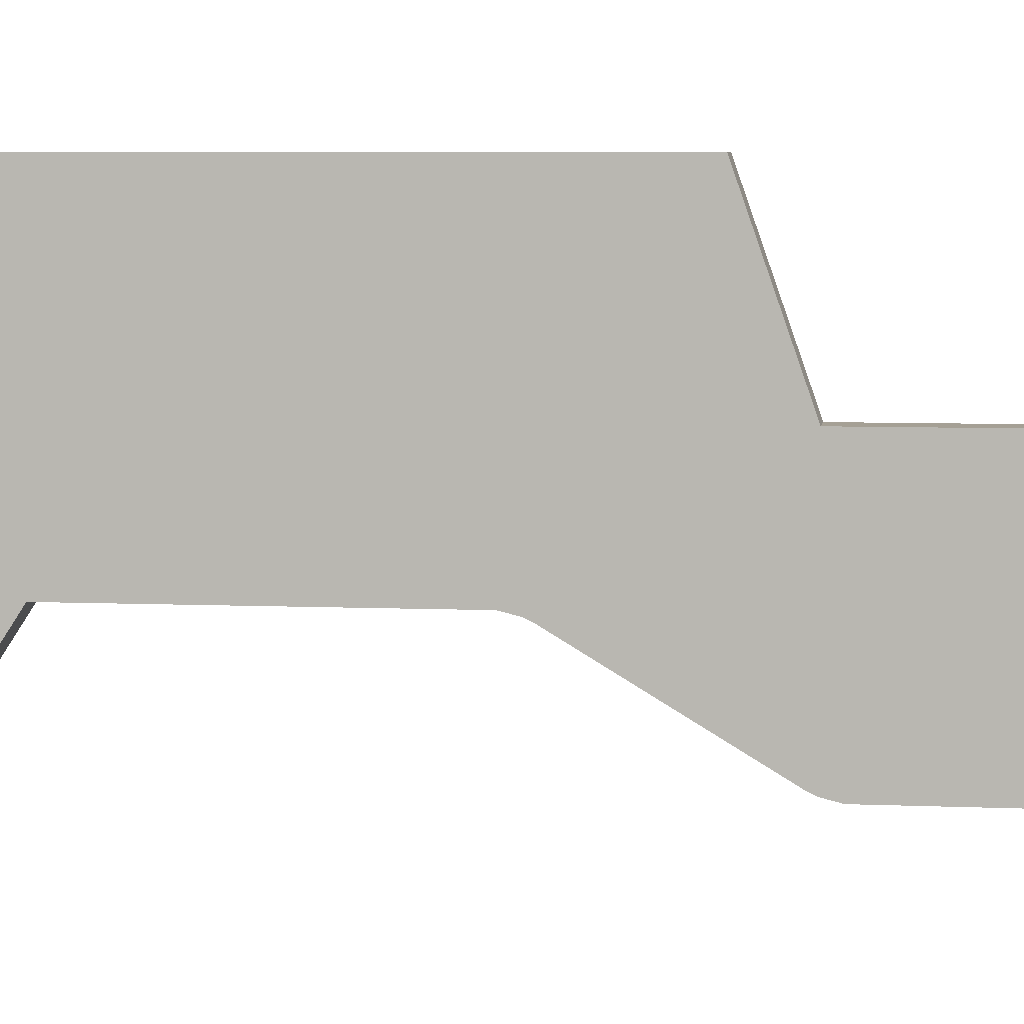
<metadata>
{"format":"obj","ext":"obj","renderer":"f3d","projection":"perspective","resolution":1024,"background":"white","views":[{"elev":5.9,"azim":97.7,"up":"+Y"}]}
</metadata>
<code>
v -0.3 2.4 5.5
v -0.3 0 5.5
v -0.5 0 5.5
v -0.5 2.4 5.5
v -0.2121 2.4 0.2121
v -0.3 2.4 0
v -0.3 0.2 0
v -0.2121 0.2 0.2121
v 0 2.4 0.3
v -0.2121 2.4 0.2121
v -0.2121 0.2 0.2121
v 0 0.2 0.3
v 0.2121 2.4 0.2121
v 0 2.4 0.3
v 0 0.2 0.3
v 0.2121 0.2 0.2121
v 0.3 2.4 0
v 0.2121 2.4 0.2121
v 0.2121 0.2 0.2121
v 0.3 0.2 0
v 0.2121 2.4 -0.2121
v 0.3 2.4 0
v 0.3 0.2 0
v 0.2121 0.2 -0.2121
v 0 2.4 -0.3
v 0.2121 2.4 -0.2121
v 0.2121 0.2 -0.2121
v 0 0.2 -0.3
v -0.2121 2.4 -0.2121
v 0 2.4 -0.3
v 0 0.2 -0.3
v -0.2121 0.2 -0.2121
v -0.3 2.4 0
v -0.2121 2.4 -0.2121
v -0.2121 0.2 -0.2121
v -0.3 0.2 0
v 0 0.2 0
v -0.3 0.2 0
v -0.2121 0.2 0.2121
v 0 0.2 0
v -0.2121 0.2 0.2121
v 0 0.2 0.3
v 0 0.2 0
v 0 0.2 0.3
v 0.2121 0.2 0.2121
v 0 0.2 0
v 0.2121 0.2 0.2121
v 0.3 0.2 0
v 0 0.2 0
v 0.3 0.2 0
v 0.2121 0.2 -0.2121
v 0 0.2 0
v 0.2121 0.2 -0.2121
v 0 0.2 -0.3
v 0 0.2 0
v 0 0.2 -0.3
v -0.2121 0.2 -0.2121
v 0 0.2 0
v -0.2121 0.2 -0.2121
v -0.3 0.2 0
v -0.4957 1.4 -0.06525
v -0.5 1.4 0
v -0.5 0 0
v -0.4957 0 -0.06525
v -0.4829 1.4 -0.1294
v -0.4957 1.4 -0.06525
v -0.4957 0 -0.06525
v -0.4829 0 -0.1294
v -0.462 1.4 -0.1913
v -0.4829 1.4 -0.1294
v -0.4829 0 -0.1294
v -0.462 0 -0.1913
v -0.433 1.4 -0.25
v -0.462 1.4 -0.1913
v -0.462 0 -0.1913
v -0.433 0 -0.25
v -0.3967 1.4 -0.3044
v -0.433 1.4 -0.25
v -0.433 0 -0.25
v -0.3967 0 -0.3044
v -0.3535 1.4 -0.3535
v -0.3967 1.4 -0.3044
v -0.3967 0 -0.3044
v -0.3535 0 -0.3535
v -0.3044 1.4 -0.3967
v -0.3535 1.4 -0.3535
v -0.3535 0 -0.3535
v -0.3044 0 -0.3967
v -0.25 1.4 -0.433
v -0.3044 1.4 -0.3967
v -0.3044 0 -0.3967
v -0.25 0 -0.433
v -0.1913 1.4 -0.462
v -0.25 1.4 -0.433
v -0.25 0 -0.433
v -0.1913 0 -0.462
v -0.1294 1.4 -0.4829
v -0.1913 1.4 -0.462
v -0.1913 0 -0.462
v -0.1294 0 -0.4829
v -0.06525 1.4 -0.4957
v -0.1294 1.4 -0.4829
v -0.1294 0 -0.4829
v -0.06525 0 -0.4957
v 0 1.4 -0.5
v -0.06525 1.4 -0.4957
v -0.06525 0 -0.4957
v 0 0 -0.5
v 0.06525 1.4 -0.4957
v 0 1.4 -0.5
v 0 0 -0.5
v 0.06525 0 -0.4957
v 0.1294 1.4 -0.4829
v 0.06525 1.4 -0.4957
v 0.06525 0 -0.4957
v 0.1294 0 -0.4829
v 0.1913 1.4 -0.462
v 0.1294 1.4 -0.4829
v 0.1294 0 -0.4829
v 0.1913 0 -0.462
v 0.25 1.4 -0.433
v 0.1913 1.4 -0.462
v 0.1913 0 -0.462
v 0.25 0 -0.433
v 0.3044 1.4 -0.3967
v 0.25 1.4 -0.433
v 0.25 0 -0.433
v 0.3044 0 -0.3967
v 0.3535 1.4 -0.3535
v 0.3044 1.4 -0.3967
v 0.3044 0 -0.3967
v 0.3535 0 -0.3535
v 0.3967 1.4 -0.3044
v 0.3535 1.4 -0.3535
v 0.3535 0 -0.3535
v 0.3967 0 -0.3044
v 0.433 1.4 -0.25
v 0.3967 1.4 -0.3044
v 0.3967 0 -0.3044
v 0.433 0 -0.25
v 0.462 1.4 -0.1913
v 0.433 1.4 -0.25
v 0.433 0 -0.25
v 0.462 0 -0.1913
v 0.4829 1.4 -0.1294
v 0.462 1.4 -0.1913
v 0.462 0 -0.1913
v 0.4829 0 -0.1294
v 0.4957 1.4 -0.06525
v 0.4829 1.4 -0.1294
v 0.4829 0 -0.1294
v 0.4957 0 -0.06525
v 0.5 1.4 0
v 0.4957 1.4 -0.06525
v 0.4957 0 -0.06525
v 0.5 0 0
v 0.4957 1.4 0.06525
v 0.5 1.4 0
v 0.5 0 0
v 0.4957 0 0.06525
v 0.4829 1.4 0.1294
v 0.4957 1.4 0.06525
v 0.4957 0 0.06525
v 0.4829 0 0.1294
v 0.462 1.4 0.1913
v 0.4829 1.4 0.1294
v 0.4829 0 0.1294
v 0.462 0 0.1913
v 0.433 1.4 0.25
v 0.462 1.4 0.1913
v 0.462 0 0.1913
v 0.433 0 0.25
v 0.3967 1.4 0.3044
v 0.433 1.4 0.25
v 0.433 0 0.25
v 0.3967 0 0.3044
v 0.3535 1.4 0.3535
v 0.3967 1.4 0.3044
v 0.3967 0 0.3044
v 0.3535 0 0.3535
v 0.3044 1.4 0.3967
v 0.3535 1.4 0.3535
v 0.3535 0 0.3535
v 0.3044 0 0.3967
v 0.25 1.4 0.433
v 0.3044 1.4 0.3967
v 0.3044 0 0.3967
v 0.25 0 0.433
v 0.1913 1.4 0.462
v 0.25 1.4 0.433
v 0.25 0 0.433
v 0.1913 0 0.462
v 0.1294 1.4 0.4829
v 0.1913 1.4 0.462
v 0.1913 0 0.462
v 0.1294 0 0.4829
v 0.06525 1.4 0.4957
v 0.1294 1.4 0.4829
v 0.1294 0 0.4829
v 0.06525 0 0.4957
v 0 1.4 0.5
v 0.06525 1.4 0.4957
v 0.06525 0 0.4957
v 0 0 0.5
v -0.3535 1.4 0.3535
v -0.5 1.4 0
v -0.5 2.4 0
v -0.3535 2.4 0.3535
v 0 1.4 0.5
v -0.3535 1.4 0.3535
v -0.3535 2.4 0.3535
v 0 2.4 0.5
v 0.3535 1.4 0.3535
v 0 1.4 0.5
v 0 2.4 0.5
v 0.3535 2.4 0.3535
v 0.5 1.4 0
v 0.3535 1.4 0.3535
v 0.3535 2.4 0.3535
v 0.5 2.4 0
v 0.3535 1.4 -0.3535
v 0.5 1.4 0
v 0.5 2.4 0
v 0.3535 2.4 -0.3535
v 0 1.4 -0.5
v 0.3535 1.4 -0.3535
v 0.3535 2.4 -0.3535
v 0 2.4 -0.5
v -0.3535 1.4 -0.3535
v 0 1.4 -0.5
v 0 2.4 -0.5
v -0.3535 2.4 -0.3535
v -0.5 1.4 0
v -0.3535 1.4 -0.3535
v -0.3535 2.4 -0.3535
v -0.5 2.4 0
v -0.5 1.4 0.5
v -0.3535 1.4 0.3535
v 0 1.4 0.5
v -0.5 1.4 0.5
v -0.5 1.4 0
v -0.3535 1.4 0.3535
v 0 0 0
v 0 0 0.5
v 0.3535 0 0.3535
v 0 0 0
v 0.3535 0 0.3535
v 0.5 0 0
v 0 0 0
v 0.5 0 0
v 0.3535 0 -0.3535
v 0 0 0
v 0.3535 0 -0.3535
v 0 0 -0.5
v 0 0 0
v 0 0 -0.5
v -0.3535 0 -0.3535
v 0 0 0
v -0.3535 0 -0.3535
v -0.5 0 0
v 0 0 0
v -0.5 0 0
v -0.3535 0 0.3535
v 0 0 0
v -0.3535 0 0.3535
v 0 0 0.5
v -0.5 0 0.5
v -0.3535 0 0.3535
v -0.5 0 0
v -0.5 0 0.5
v 0 0 0.5
v -0.3535 0 0.3535
v -0.3 0 0.5
v -0.5 0 0.5
v -0.5 0 1.3
v -0.3 0 1.3
v -0.5 0.7 4.4
v -0.3 0.7 4.4
v -0.3 0.7 2.6
v -0.5 0.7 2.6
v -0.5 0.7 2.6
v -0.3 0.7 2.6
v -0.3 0.675 2.5
v -0.5 0.675 2.5
v -0.5 0.675 2.5
v -0.3 0.675 2.5
v -0.3 0.65 2.45
v -0.5 0.65 2.45
v -0.5 0.65 2.45
v -0.3 0.65 2.45
v -0.3 0.05 1.45
v -0.5 0.05 1.45
v -0.5 0.05 1.45
v -0.3 0.05 1.45
v -0.3 0.025 1.4
v -0.5 0.025 1.4
v -0.5 0.025 1.4
v -0.3 0.025 1.4
v -0.3 0 1.3
v -0.5 0 1.3
v -0.5 0 0
v -0.5 1.4 0
v -0.5 1.4 1.4
v -0.5 0 1.3
v -0.5 0.205 4.722
v -0.5 0 5.5
v -0.3 0 5.5
v -0.3 0.205 4.722
v -0.5 0.7 4.4
v -0.5 0.205 4.722
v -0.3 0.205 4.722
v -0.3 0.7 4.4
v -0.3 0.7 5.5
v -0.3 0.7 4.4
v -0.3 0.205 4.722
v -0.3 0.7 5.5
v -0.3 0.205 4.722
v -0.3 0 5.5
v -0.5 0.7 5.5
v -0.5 0 5.5
v -0.5 0.205 4.722
v -0.5 0.7 5.5
v -0.5 0.205 4.722
v -0.5 0.7 4.4
v 0.4 2.4 0
v 0.2828 2.4 0.2828
v 0.2121 2.4 0.2121
v 0.3 2.4 0
v 0.2828 2.4 0.2828
v 0 2.4 0.4
v 0 2.4 0.3
v 0.2121 2.4 0.2121
v 0 2.4 0.4
v -0.2828 2.4 0.2828
v -0.2121 2.4 0.2121
v 0 2.4 0.3
v -0.2828 2.4 0.2828
v -0.4 2.4 0
v -0.3 2.4 0
v -0.2121 2.4 0.2121
v -0.4 2.4 0
v -0.2828 2.4 -0.2828
v -0.2121 2.4 -0.2121
v -0.3 2.4 0
v -0.2828 2.4 -0.2828
v 0 2.4 -0.4
v 0 2.4 -0.3
v -0.2121 2.4 -0.2121
v 0 2.4 -0.4
v 0.2828 2.4 -0.2828
v 0.2121 2.4 -0.2121
v 0 2.4 -0.3
v 0.2828 2.4 -0.2828
v 0.4 2.4 0
v 0.3 2.4 0
v 0.2121 2.4 -0.2121
v 0.5 2.4 0
v 0.4957 2.4 0.06525
v 0.3966 2.4 0.0522
v 0.4 2.4 0
v 0.4957 2.4 0.06525
v 0.4829 2.4 0.1294
v 0.3864 2.4 0.1035
v 0.3966 2.4 0.0522
v 0.4829 2.4 0.1294
v 0.462 2.4 0.1913
v 0.3696 2.4 0.1531
v 0.3864 2.4 0.1035
v 0.462 2.4 0.1913
v 0.433 2.4 0.25
v 0.3464 2.4 0.2
v 0.3696 2.4 0.1531
v 0.433 2.4 0.25
v 0.3967 2.4 0.3044
v 0.3174 2.4 0.2435
v 0.3464 2.4 0.2
v 0.3967 2.4 0.3044
v 0.3535 2.4 0.3535
v 0.2828 2.4 0.2828
v 0.3174 2.4 0.2435
v 0.3535 2.4 0.3535
v 0.3044 2.4 0.3967
v 0.2435 2.4 0.3174
v 0.2828 2.4 0.2828
v 0.3044 2.4 0.3967
v 0.25 2.4 0.433
v 0.2 2.4 0.3464
v 0.2435 2.4 0.3174
v 0.25 2.4 0.433
v 0.1913 2.4 0.462
v 0.1531 2.4 0.3696
v 0.2 2.4 0.3464
v 0.1913 2.4 0.462
v 0.1294 2.4 0.4829
v 0.1035 2.4 0.3864
v 0.1531 2.4 0.3696
v 0.1294 2.4 0.4829
v 0.06525 2.4 0.4957
v 0.0522 2.4 0.3966
v 0.1035 2.4 0.3864
v 0.06525 2.4 0.4957
v 0 2.4 0.5
v 0 2.4 0.4
v 0.0522 2.4 0.3966
v 0 2.4 0.5
v -0.06525 2.4 0.4957
v -0.0522 2.4 0.3966
v 0 2.4 0.4
v -0.06525 2.4 0.4957
v -0.1294 2.4 0.4829
v -0.1035 2.4 0.3864
v -0.0522 2.4 0.3966
v -0.1294 2.4 0.4829
v -0.1913 2.4 0.462
v -0.1531 2.4 0.3696
v -0.1035 2.4 0.3864
v -0.1913 2.4 0.462
v -0.25 2.4 0.433
v -0.2 2.4 0.3464
v -0.1531 2.4 0.3696
v -0.25 2.4 0.433
v -0.3044 2.4 0.3967
v -0.2435 2.4 0.3174
v -0.2 2.4 0.3464
v -0.3044 2.4 0.3967
v -0.3535 2.4 0.3535
v -0.2828 2.4 0.2828
v -0.2435 2.4 0.3174
v -0.3535 2.4 0.3535
v -0.3967 2.4 0.3044
v -0.3174 2.4 0.2435
v -0.2828 2.4 0.2828
v -0.3967 2.4 0.3044
v -0.433 2.4 0.25
v -0.3464 2.4 0.2
v -0.3174 2.4 0.2435
v -0.433 2.4 0.25
v -0.462 2.4 0.1913
v -0.3696 2.4 0.1531
v -0.3464 2.4 0.2
v -0.462 2.4 0.1913
v -0.4829 2.4 0.1294
v -0.3864 2.4 0.1035
v -0.3696 2.4 0.1531
v -0.4829 2.4 0.1294
v -0.4957 2.4 0.06525
v -0.3966 2.4 0.0522
v -0.3864 2.4 0.1035
v -0.4957 2.4 0.06525
v -0.5 2.4 0
v -0.4 2.4 0
v -0.3966 2.4 0.0522
v -0.5 2.4 0
v -0.4957 2.4 -0.06525
v -0.3966 2.4 -0.0522
v -0.4 2.4 0
v -0.4957 2.4 -0.06525
v -0.4829 2.4 -0.1294
v -0.3864 2.4 -0.1035
v -0.3966 2.4 -0.0522
v -0.4829 2.4 -0.1294
v -0.462 2.4 -0.1913
v -0.3696 2.4 -0.1531
v -0.3864 2.4 -0.1035
v -0.462 2.4 -0.1913
v -0.433 2.4 -0.25
v -0.3464 2.4 -0.2
v -0.3696 2.4 -0.1531
v -0.433 2.4 -0.25
v -0.3967 2.4 -0.3044
v -0.3174 2.4 -0.2435
v -0.3464 2.4 -0.2
v -0.3967 2.4 -0.3044
v -0.3535 2.4 -0.3535
v -0.2828 2.4 -0.2828
v -0.3174 2.4 -0.2435
v -0.3535 2.4 -0.3535
v -0.3044 2.4 -0.3967
v -0.2435 2.4 -0.3174
v -0.2828 2.4 -0.2828
v -0.3044 2.4 -0.3967
v -0.25 2.4 -0.433
v -0.2 2.4 -0.3464
v -0.2435 2.4 -0.3174
v -0.25 2.4 -0.433
v -0.1913 2.4 -0.462
v -0.1531 2.4 -0.3696
v -0.2 2.4 -0.3464
v -0.1913 2.4 -0.462
v -0.1294 2.4 -0.4829
v -0.1035 2.4 -0.3864
v -0.1531 2.4 -0.3696
v -0.1294 2.4 -0.4829
v -0.06525 2.4 -0.4957
v -0.0522 2.4 -0.3966
v -0.1035 2.4 -0.3864
v -0.06525 2.4 -0.4957
v 0 2.4 -0.5
v 0 2.4 -0.4
v -0.0522 2.4 -0.3966
v 0 2.4 -0.5
v 0.06525 2.4 -0.4957
v 0.0522 2.4 -0.3966
v 0 2.4 -0.4
v 0.06525 2.4 -0.4957
v 0.1294 2.4 -0.4829
v 0.1035 2.4 -0.3864
v 0.0522 2.4 -0.3966
v 0.1294 2.4 -0.4829
v 0.1913 2.4 -0.462
v 0.1531 2.4 -0.3696
v 0.1035 2.4 -0.3864
v 0.1913 2.4 -0.462
v 0.25 2.4 -0.433
v 0.2 2.4 -0.3464
v 0.1531 2.4 -0.3696
v 0.25 2.4 -0.433
v 0.3044 2.4 -0.3967
v 0.2435 2.4 -0.3174
v 0.2 2.4 -0.3464
v 0.3044 2.4 -0.3967
v 0.3535 2.4 -0.3535
v 0.2828 2.4 -0.2828
v 0.2435 2.4 -0.3174
v 0.3535 2.4 -0.3535
v 0.3967 2.4 -0.3044
v 0.3174 2.4 -0.2435
v 0.2828 2.4 -0.2828
v 0.3967 2.4 -0.3044
v 0.433 2.4 -0.25
v 0.3464 2.4 -0.2
v 0.3174 2.4 -0.2435
v 0.433 2.4 -0.25
v 0.462 2.4 -0.1913
v 0.3696 2.4 -0.1531
v 0.3464 2.4 -0.2
v 0.462 2.4 -0.1913
v 0.4829 2.4 -0.1294
v 0.3864 2.4 -0.1035
v 0.3696 2.4 -0.1531
v 0.4829 2.4 -0.1294
v 0.4957 2.4 -0.06525
v 0.3966 2.4 -0.0522
v 0.3864 2.4 -0.1035
v 0.4957 2.4 -0.06525
v 0.5 2.4 0
v 0.4 2.4 0
v 0.3966 2.4 -0.0522
v -0.3 1.4 0.5
v -0.3 1.4 1.4
v -0.5 1.4 1.4
v -0.5 1.4 0.5
v -0.3 1.4 1.4
v -0.3 2.4 1.75
v -0.5 2.4 1.75
v -0.5 1.4 1.4
v -0.3 1.4 0.5
v 0 1.4 0.5
v 0 0 0.5
v -0.3 0 0.5
v -0.3 0 0.5
v -0.3 0 1.3
v -0.3 1.4 1.4
v -0.3 1.4 0.5
v -0.3 2.4 1.75
v -0.3 2.4 5.5
v -0.5 2.4 5.5
v -0.5 2.4 1.75
v -0.3 1.4 1.4
v -0.3 0 1.3
v -0.3 0.025 1.4
v -0.3 0.05 1.45
v -0.3 1.4 1.4
v -0.3 0.05 1.45
v -0.3 0.65 2.45
v -0.3 2.4 1.75
v -0.3 2.4 1.75
v -0.3 0.65 2.45
v -0.3 0.675 2.5
v -0.3 2.4 1.75
v -0.3 0.675 2.5
v -0.3 0.7 2.6
v -0.3 2.4 1.75
v -0.3 0.7 2.6
v -0.3 0.7 4.4
v -0.3 2.4 5.5
v -0.3 2.4 5.5
v -0.3 0.7 4.4
v -0.3 0.7 5.5
v -0.5 1.4 1.4
v -0.5 0.05 1.45
v -0.5 0.025 1.4
v -0.5 0 1.3
v -0.5 1.4 1.4
v -0.5 2.4 1.75
v -0.5 0.65 2.45
v -0.5 0.05 1.45
v -0.5 2.4 1.75
v -0.5 0.675 2.5
v -0.5 0.65 2.45
v -0.5 2.4 1.75
v -0.5 0.7 2.6
v -0.5 0.675 2.5
v -0.5 2.4 1.75
v -0.5 2.4 5.5
v -0.5 0.7 4.4
v -0.5 0.7 2.6
v -0.5 2.4 5.5
v -0.5 0.7 5.5
v -0.5 0.7 4.4
v -0.2121 0 0.2121
v 0 0 0.3
v 0 -0.2 0.3
v -0.2121 -0.2 0.2121
v -0.3 0 0
v -0.2121 0 0.2121
v -0.2121 -0.2 0.2121
v -0.3 -0.2 0
v -0.2121 0 -0.2121
v -0.3 0 0
v -0.3 -0.2 0
v -0.2121 -0.2 -0.2121
v 0 0 -0.3
v -0.2121 0 -0.2121
v -0.2121 -0.2 -0.2121
v 0 -0.2 -0.3
v 0.2121 0 -0.2121
v 0 0 -0.3
v 0 -0.2 -0.3
v 0.2121 -0.2 -0.2121
v 0.3 0 0
v 0.2121 0 -0.2121
v 0.2121 -0.2 -0.2121
v 0.3 -0.2 0
v 0.2121 0 0.2121
v 0.3 0 0
v 0.3 -0.2 0
v 0.2121 -0.2 0.2121
v 0 0 0.3
v 0.2121 0 0.2121
v 0.2121 -0.2 0.2121
v 0 -0.2 0.3
v 0 -0.2 0
v 0 -0.2 0.3
v -0.2121 -0.2 0.2121
v 0 -0.2 0
v -0.2121 -0.2 0.2121
v -0.3 -0.2 0
v 0 -0.2 0
v -0.3 -0.2 0
v -0.2121 -0.2 -0.2121
v 0 -0.2 0
v -0.2121 -0.2 -0.2121
v 0 -0.2 -0.3
v 0 -0.2 0
v 0 -0.2 -0.3
v 0.2121 -0.2 -0.2121
v 0 -0.2 0
v 0.2121 -0.2 -0.2121
v 0.3 -0.2 0
v 0 -0.2 0
v 0.3 -0.2 0
v 0.2121 -0.2 0.2121
v 0 -0.2 0
v 0.2121 -0.2 0.2121
v 0 -0.2 0.3
g mesh2919054
f 1 3 2
f 3 1 4
g mesh2919056
f 5 7 6
f 7 5 8
f 9 11 10
f 11 9 12
f 13 15 14
f 15 13 16
f 17 19 18
f 19 17 20
f 21 23 22
f 23 21 24
f 25 27 26
f 27 25 28
f 29 31 30
f 31 29 32
f 33 35 34
f 35 33 36
g mesh2919058
f 37 38 39
f 40 41 42
f 43 44 45
f 46 47 48
f 49 50 51
f 52 53 54
f 55 56 57
f 58 59 60
g mesh2919060
f 61 63 62
f 63 61 64
f 65 67 66
f 67 65 68
f 69 71 70
f 71 69 72
f 73 75 74
f 75 73 76
f 77 79 78
f 79 77 80
f 81 83 82
f 83 81 84
f 85 87 86
f 87 85 88
f 89 91 90
f 91 89 92
f 93 95 94
f 95 93 96
f 97 99 98
f 99 97 100
f 101 103 102
f 103 101 104
f 105 107 106
f 107 105 108
f 109 111 110
f 111 109 112
f 113 115 114
f 115 113 116
f 117 119 118
f 119 117 120
f 121 123 122
f 123 121 124
f 125 127 126
f 127 125 128
f 129 131 130
f 131 129 132
f 133 135 134
f 135 133 136
f 137 139 138
f 139 137 140
f 141 143 142
f 143 141 144
f 145 147 146
f 147 145 148
f 149 151 150
f 151 149 152
f 153 155 154
f 155 153 156
f 157 159 158
f 159 157 160
f 161 163 162
f 163 161 164
f 165 167 166
f 167 165 168
f 169 171 170
f 171 169 172
f 173 175 174
f 175 173 176
f 177 179 178
f 179 177 180
f 181 183 182
f 183 181 184
f 185 187 186
f 187 185 188
f 189 191 190
f 191 189 192
f 193 195 194
f 195 193 196
f 197 199 198
f 199 197 200
f 201 203 202
f 203 201 204
g mesh2919062
f 205 207 206
f 207 205 208
f 209 211 210
f 211 209 212
f 213 215 214
f 215 213 216
f 217 219 218
f 219 217 220
f 221 223 222
f 223 221 224
f 225 227 226
f 227 225 228
f 229 231 230
f 231 229 232
f 233 235 234
f 235 233 236
g mesh2919065
f 237 239 238
f 240 242 241
g mesh2919067
f 243 245 244
f 246 248 247
f 249 251 250
f 252 254 253
f 255 257 256
f 258 260 259
f 261 263 262
f 264 266 265
g mesh2919069
f 267 269 268
f 270 272 271
f 273 275 274
f 275 273 276
f 277 279 278
f 279 277 280
f 281 283 282
f 283 281 284
f 285 287 286
f 287 285 288
f 289 291 290
f 291 289 292
f 293 295 294
f 295 293 296
f 297 299 298
f 299 297 300
f 301 303 302
f 303 301 304
g mesh2919073
f 305 307 306
f 307 305 308
f 309 311 310
f 311 309 312
g mesh2919075
f 313 315 314
f 316 318 317
g mesh2919077
f 319 321 320
f 322 324 323
g mesh2919079
f 325 327 326
f 327 325 328
f 329 331 330
f 331 329 332
f 333 335 334
f 335 333 336
f 337 339 338
f 339 337 340
f 341 343 342
f 343 341 344
f 345 347 346
f 347 345 348
f 349 351 350
f 351 349 352
f 353 355 354
f 355 353 356
g mesh2919081
f 357 359 358
f 359 357 360
f 361 363 362
f 363 361 364
f 365 367 366
f 367 365 368
f 369 371 370
f 371 369 372
f 373 375 374
f 375 373 376
f 377 379 378
f 379 377 380
f 381 383 382
f 383 381 384
f 385 387 386
f 387 385 388
f 389 391 390
f 391 389 392
f 393 395 394
f 395 393 396
f 397 399 398
f 399 397 400
f 401 403 402
f 403 401 404
f 405 407 406
f 407 405 408
f 409 411 410
f 411 409 412
f 413 415 414
f 415 413 416
f 417 419 418
f 419 417 420
f 421 423 422
f 423 421 424
f 425 427 426
f 427 425 428
f 429 431 430
f 431 429 432
f 433 435 434
f 435 433 436
f 437 439 438
f 439 437 440
f 441 443 442
f 443 441 444
f 445 447 446
f 447 445 448
f 449 451 450
f 451 449 452
f 453 455 454
f 455 453 456
f 457 459 458
f 459 457 460
f 461 463 462
f 463 461 464
f 465 467 466
f 467 465 468
f 469 471 470
f 471 469 472
f 473 475 474
f 475 473 476
f 477 479 478
f 479 477 480
f 481 483 482
f 483 481 484
f 485 487 486
f 487 485 488
f 489 491 490
f 491 489 492
f 493 495 494
f 495 493 496
f 497 499 498
f 499 497 500
f 501 503 502
f 503 501 504
f 505 507 506
f 507 505 508
f 509 511 510
f 511 509 512
f 513 515 514
f 515 513 516
f 517 519 518
f 519 517 520
f 521 523 522
f 523 521 524
f 525 527 526
f 527 525 528
f 529 531 530
f 531 529 532
f 533 535 534
f 535 533 536
f 537 539 538
f 539 537 540
f 541 543 542
f 543 541 544
f 545 547 546
f 547 545 548
f 549 551 550
f 551 549 552
f 553 555 554
f 555 553 556
g mesh2919083
f 557 559 558
f 559 557 560
f 561 563 562
f 563 561 564
f 565 567 566
f 567 565 568
f 569 571 570
f 571 569 572
f 573 575 574
f 575 573 576
f 577 579 578
f 580 582 581
f 583 585 584
f 585 583 586
f 587 589 588
f 590 592 591
f 592 590 593
f 594 596 595
f 596 594 597
f 598 600 599
f 601 603 602
f 604 606 605
f 606 604 607
f 608 610 609
g mesh2919089
f 611 613 612
f 613 611 614
f 615 617 616
f 617 615 618
f 619 621 620
f 621 619 622
f 623 625 624
f 625 623 626
f 627 629 628
f 629 627 630
f 631 633 632
f 633 631 634
f 635 637 636
f 637 635 638
f 639 641 640
f 641 639 642
g mesh2919091
f 643 644 645
f 646 647 648
f 649 650 651
f 652 653 654
f 655 656 657
f 658 659 660
f 661 662 663
f 664 665 666

</code>
